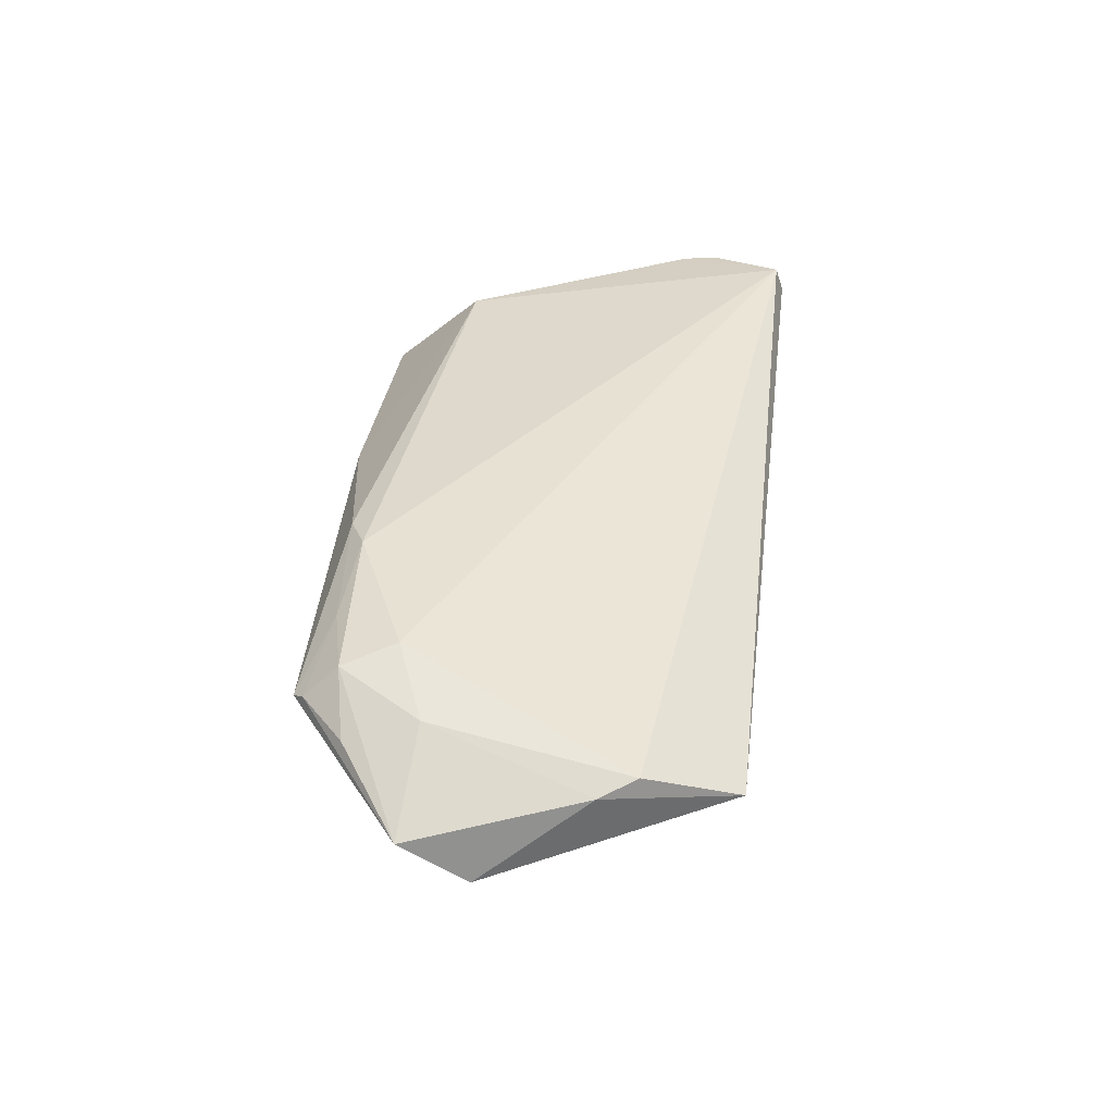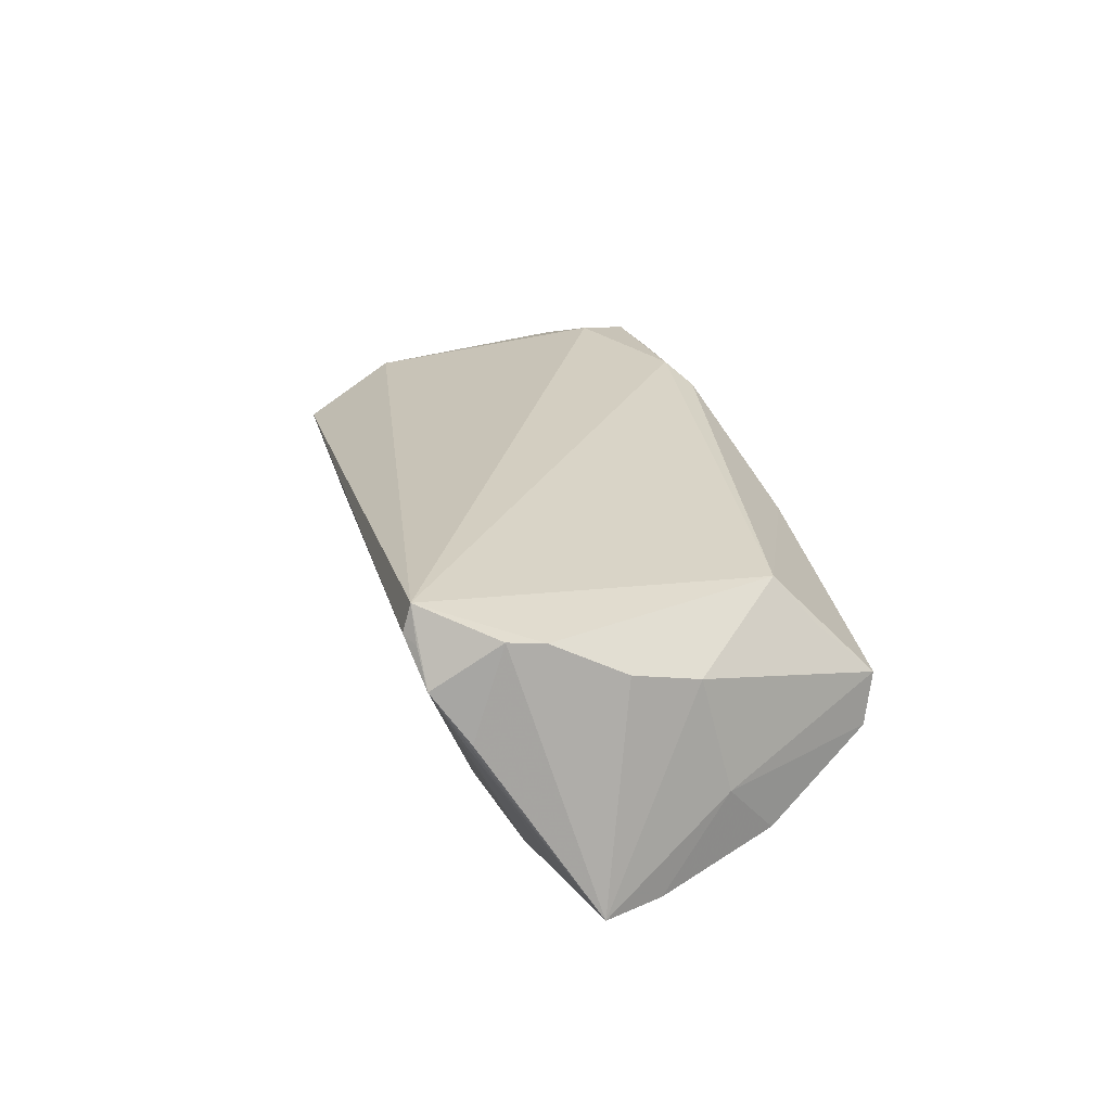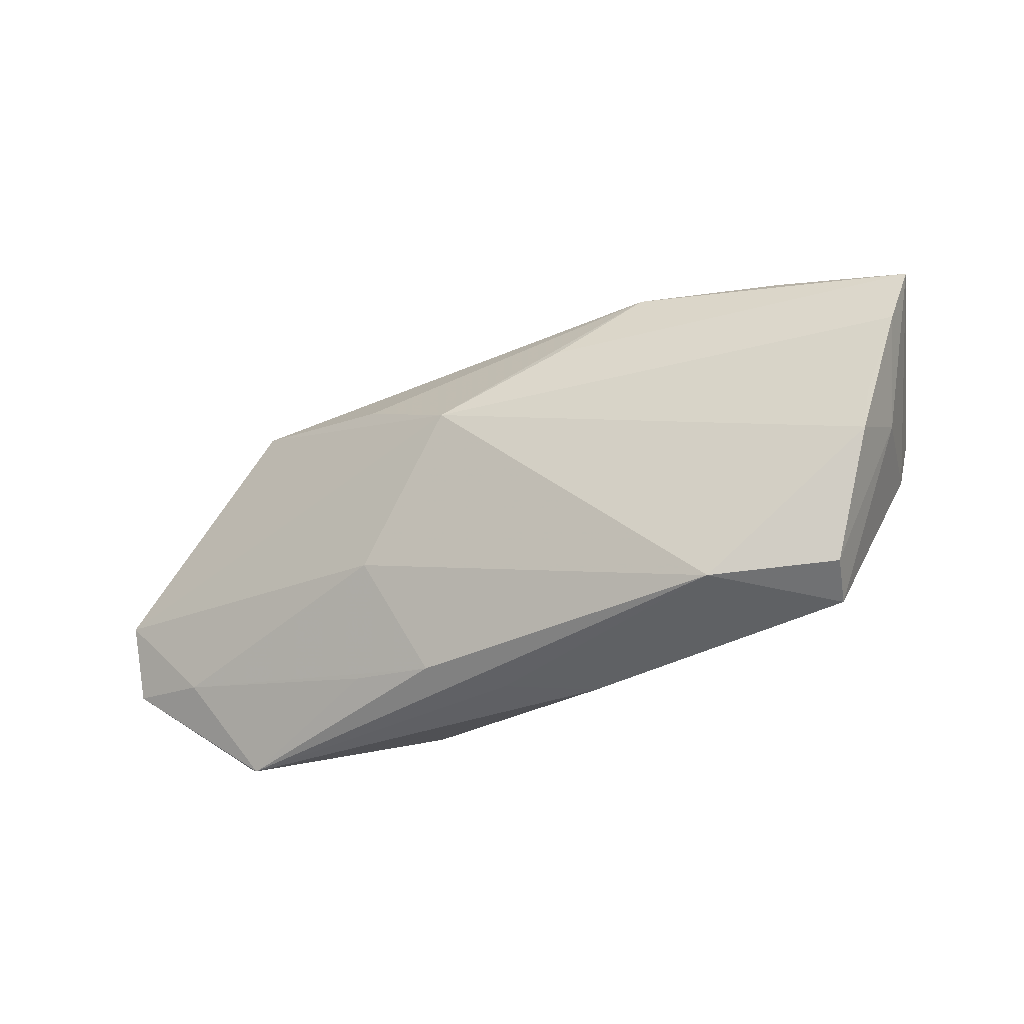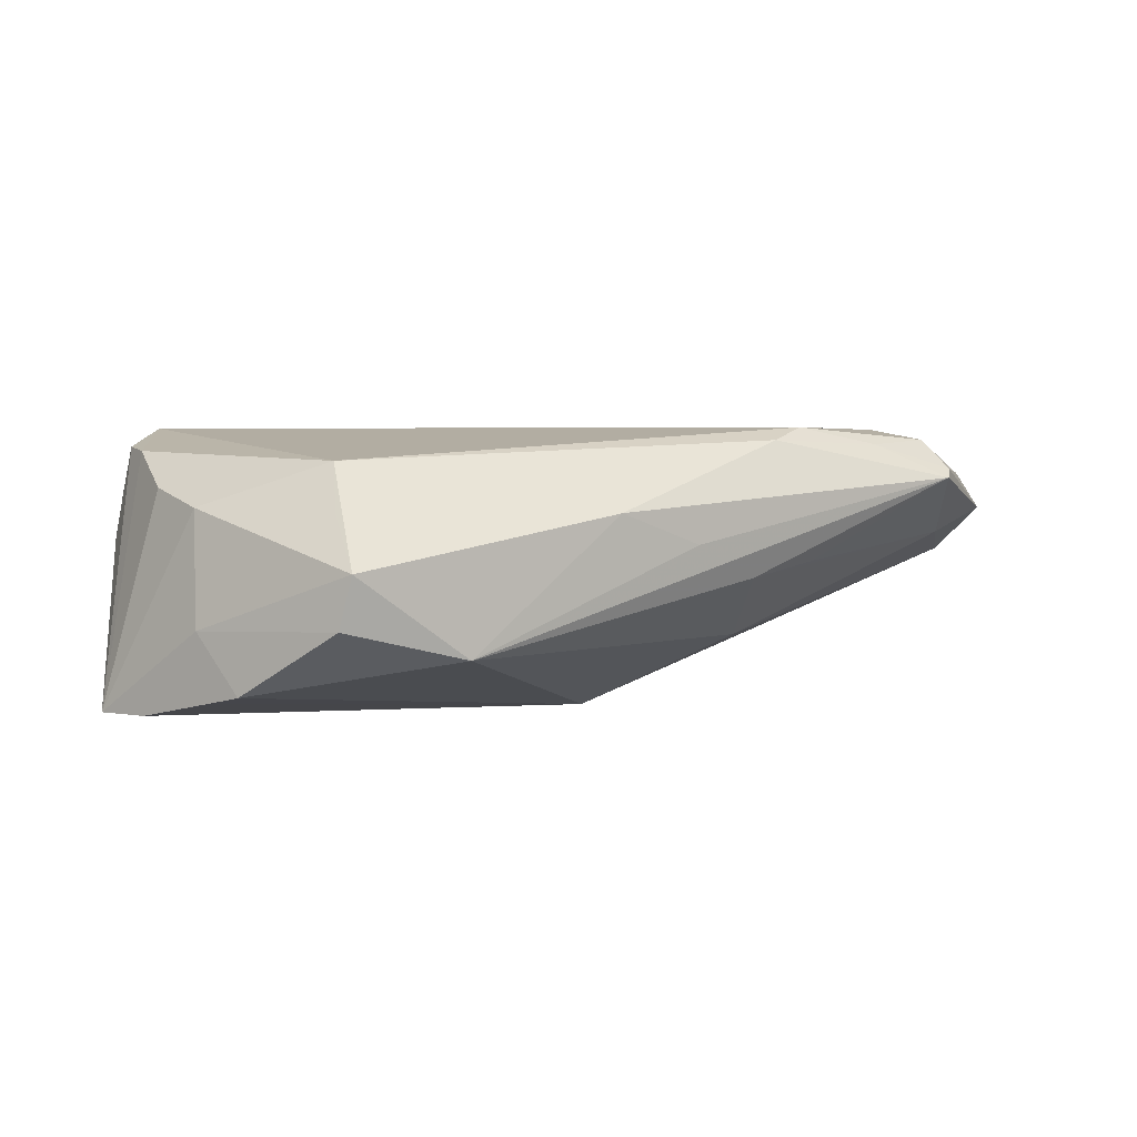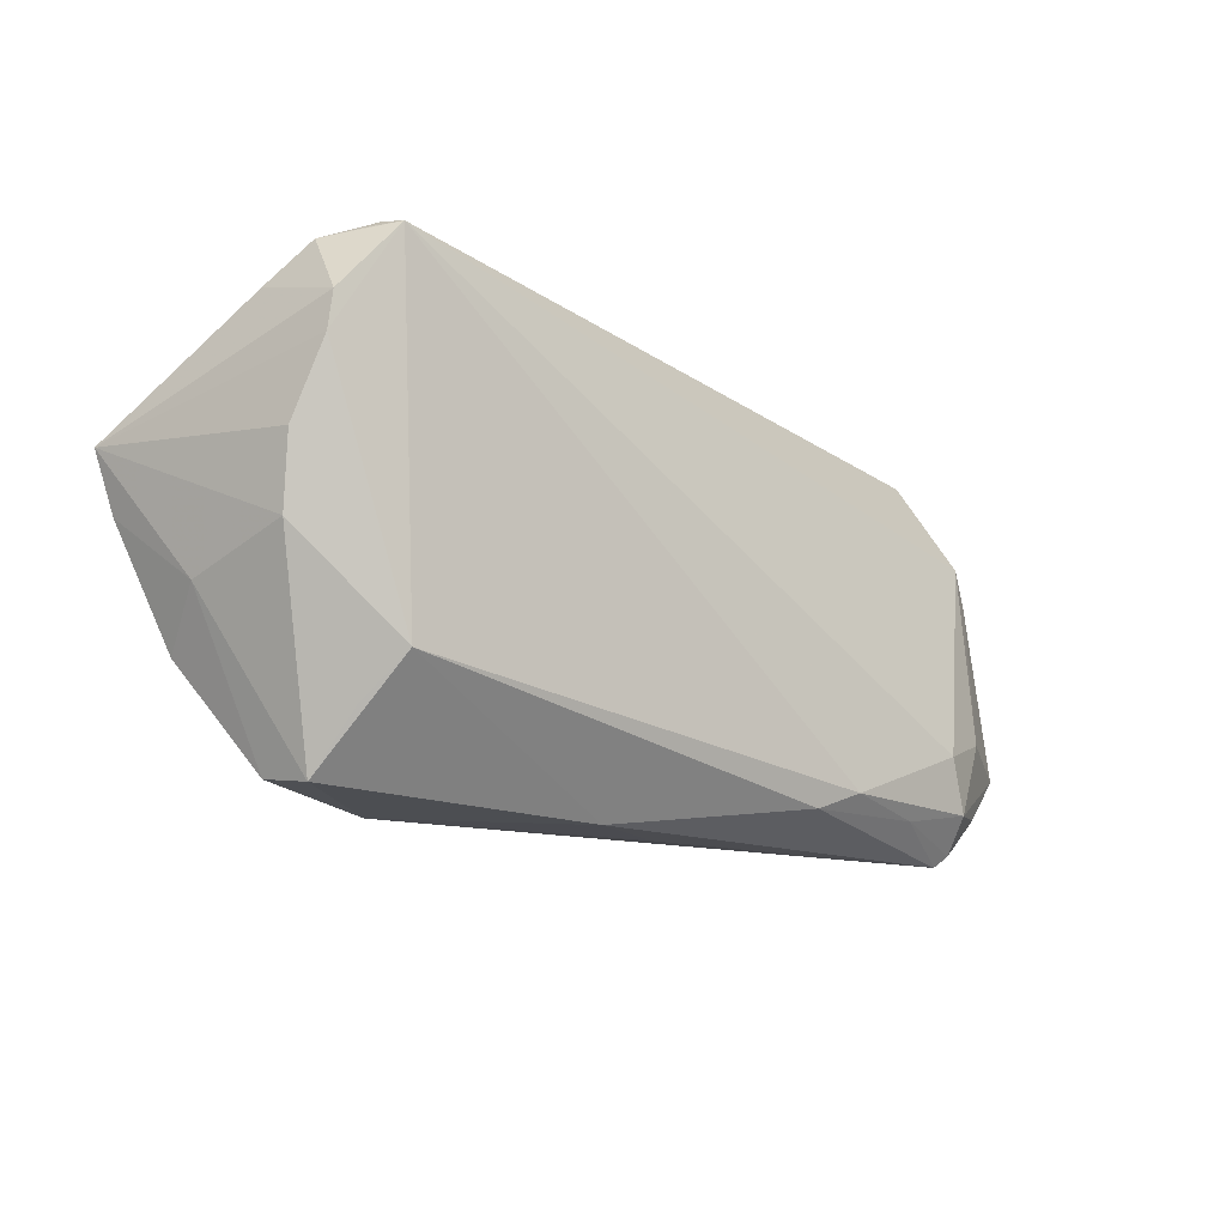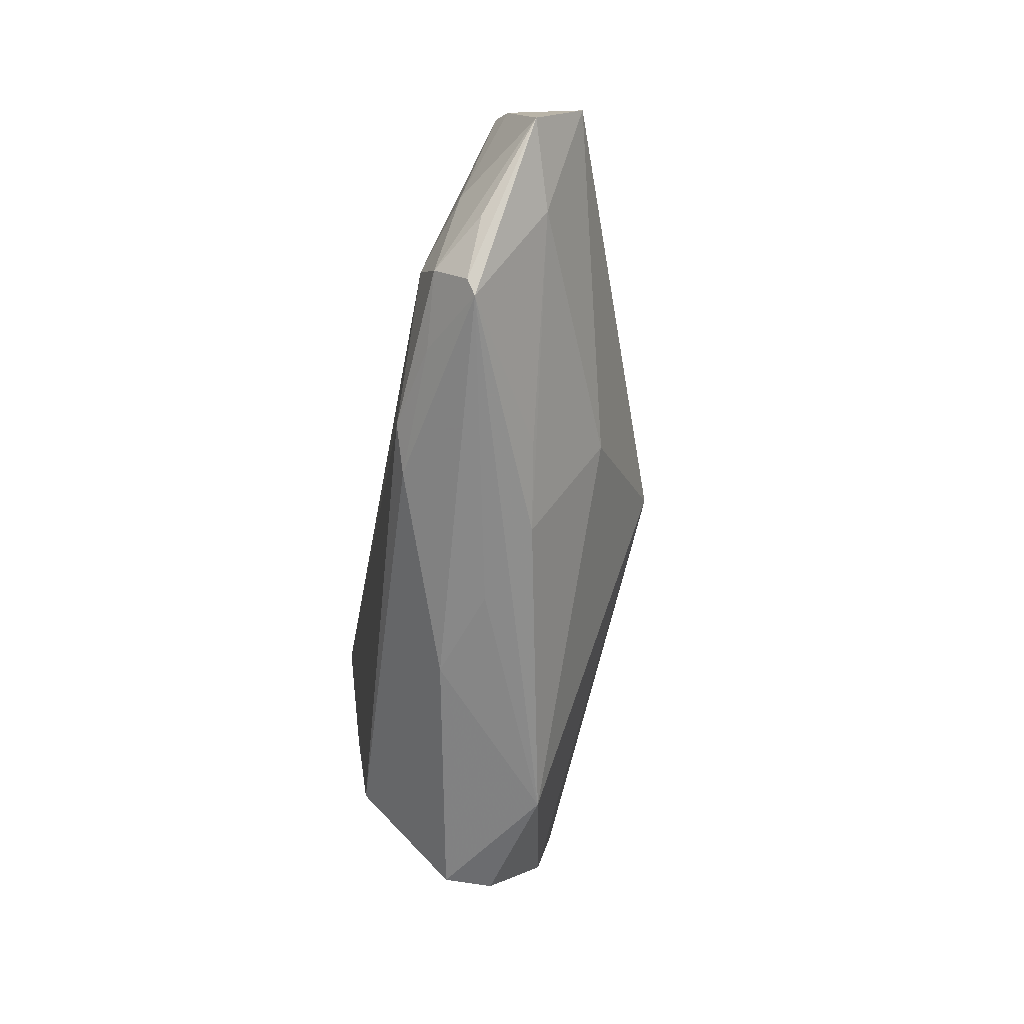
<metadata>
{"format":"obj","ext":"obj","renderer":"f3d","projection":"perspective","resolution":1024,"background":"white","views":[{"elev":39.6,"azim":96.1,"up":"+Z"},{"elev":25.0,"azim":-103.5,"up":"+Z"},{"elev":-43.7,"azim":-160.3,"up":"+Y"},{"elev":2.7,"azim":-30.0,"up":"+Z"},{"elev":-18.5,"azim":-43.2,"up":"+Y"},{"elev":-60.4,"azim":79.9,"up":"+Y"}]}
</metadata>
<code>
v 0.03586 -0.01269 0.01686
v 0.003256 0.002475 -0.01686
v -0.04946 0.02022 0.003941
v -0.03982 -0.02581 0.001392
v -0.04865 0.01666 0.01454
v 0.02077 -0.02076 0.001242
v -0.05511 0.007987 -0.01496
v -0.008217 -0.02581 0.007192
v -0.04255 0.02486 0.01686
v -0.04967 0.004219 0.009894
v 0.04641 0.01343 0.01025
v -0.02628 -0.02546 -0.00792
v -0.01183 0.008752 -0.01641
v 0.03422 0.02168 -0.003396
v 0.04574 -0.01332 0.004151
v -0.04919 0.01189 -0.01145
v -0.03991 0.01312 -0.01408
v 0.002136 -0.02521 0.003579
v 0.04009 -0.02251 0.01202
v 0.03882 -0.01869 0.01556
v -0.04942 -0.006779 -0.005193
v 0.04256 0.02434 0.004932
v -0.04726 0.0242 0.009255
v -0.04471 0.02471 0.01311
v -0.04881 0.01249 0.01401
v -0.03881 -0.0194 0.007317
v 0.03025 -0.02061 0.01492
v -0.04287 0.02581 0.01378
v 0.01096 -0.02307 -0.0003943
v -0.04836 -0.003628 0.007789
v 0.01663 -0.0108 -0.007851
v 0.0545 -0.003 0.001595
v -0.03701 -0.01483 0.01278
v -0.02281 0.01519 -0.01551
v 0.01547 0.01279 -0.0111
v 0.03887 -0.02382 0.01096
v -0.04783 0.02086 0.003437
v -0.05254 0.001304 -0.01486
v -0.04083 -0.02467 -0.004471
v -0.0469 -0.0124 -0.01191
v 0.05511 -0.0105 0.007116
v 0.04888 0.009194 0.009242
v 0.04556 -0.01745 0.01147
v 0.01492 -0.02174 0.01529
v 0.01986 -0.01953 0.01686
v 0.04412 -0.009306 0.01376
v -0.04802 -0.007895 -0.01291
f 2 14 32
f 31 2 32
f 12 2 31
f 32 14 22
f 36 12 29
f 12 31 29
f 12 39 40
f 40 2 12
f 30 10 7
f 36 44 8
f 14 34 23
f 7 3 23
f 13 2 7
f 7 34 13
f 13 34 2
f 14 2 35
f 35 34 14
f 2 34 35
f 15 41 36
f 15 29 31
f 15 31 32
f 32 41 15
f 33 8 44
f 45 1 9
f 9 33 45
f 45 33 44
f 11 22 9
f 9 1 11
f 7 2 38
f 21 40 39
f 21 38 40
f 21 30 7
f 7 38 21
f 18 12 36
f 36 8 18
f 18 8 12
f 4 39 12
f 12 8 4
f 8 33 4
f 4 21 39
f 30 21 4
f 9 22 28
f 28 22 14
f 14 23 28
f 17 34 7
f 17 23 34
f 36 29 6
f 6 15 36
f 29 15 6
f 10 30 25
f 30 33 25
f 25 33 9
f 7 10 25
f 36 41 19
f 46 11 1
f 2 40 47
f 47 38 2
f 40 38 47
f 26 33 30
f 30 4 26
f 26 4 33
f 24 23 9
f 9 28 24
f 24 28 23
f 7 23 37
f 23 17 37
f 9 23 5
f 5 25 9
f 5 23 3
f 5 3 7
f 7 25 5
f 1 45 20
f 20 46 1
f 41 46 20
f 42 46 41
f 11 46 42
f 42 41 32
f 32 22 42
f 22 11 42
f 16 17 7
f 7 37 16
f 16 37 17
f 27 20 45
f 19 20 27
f 36 19 27
f 27 44 36
f 27 45 44
f 43 19 41
f 41 20 43
f 43 20 19

</code>
